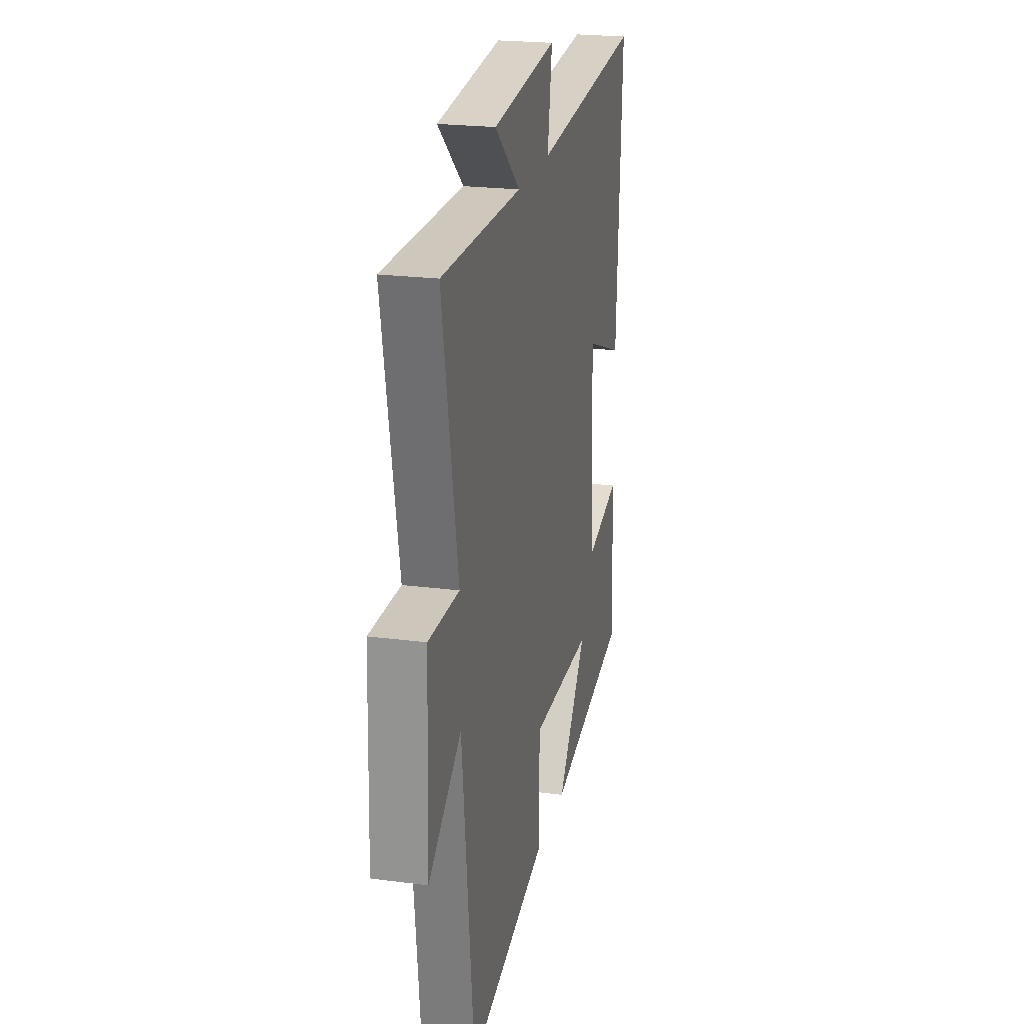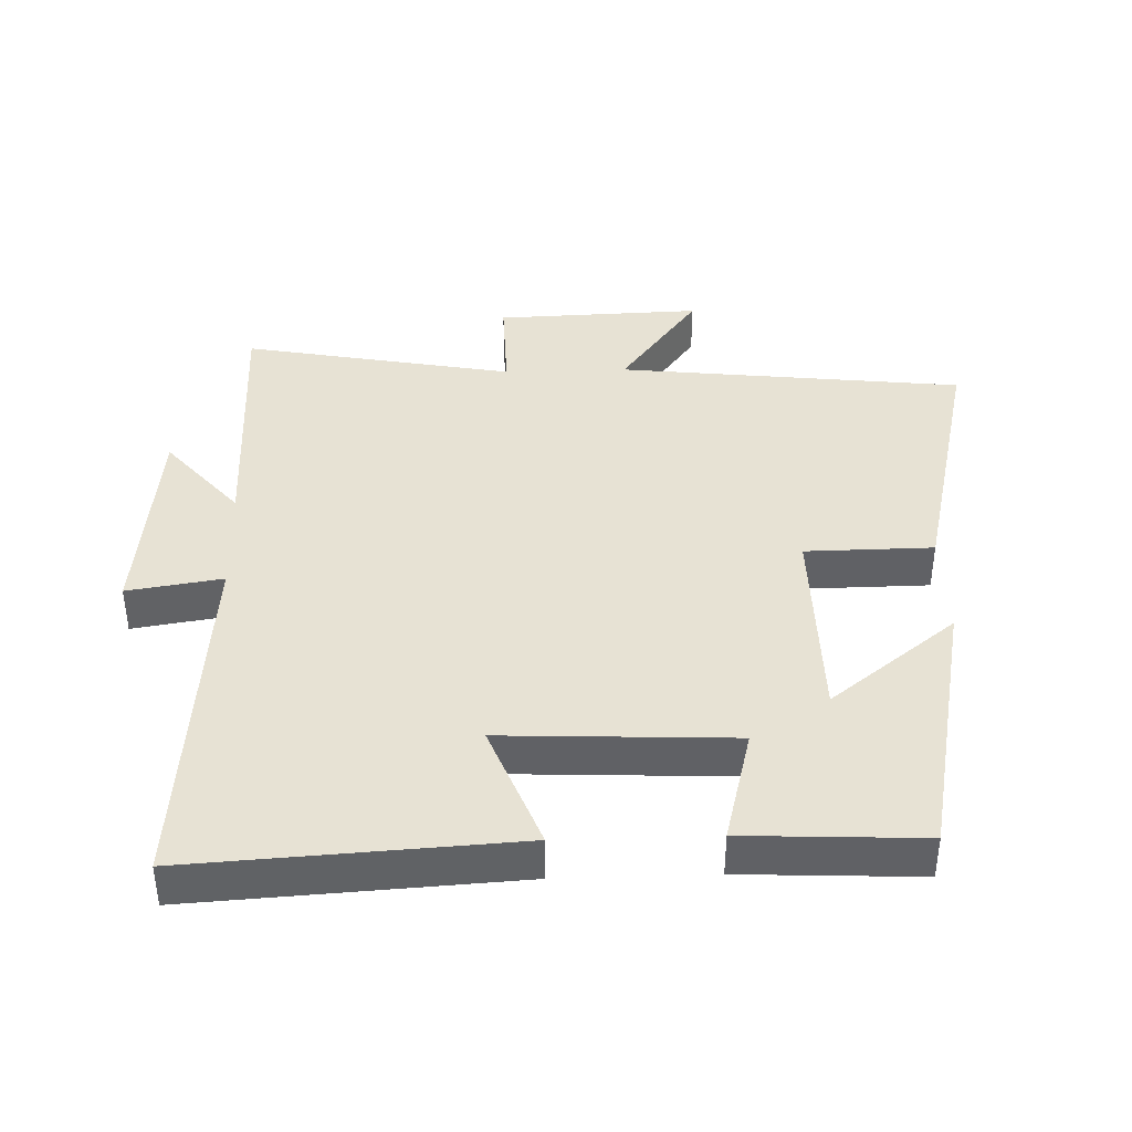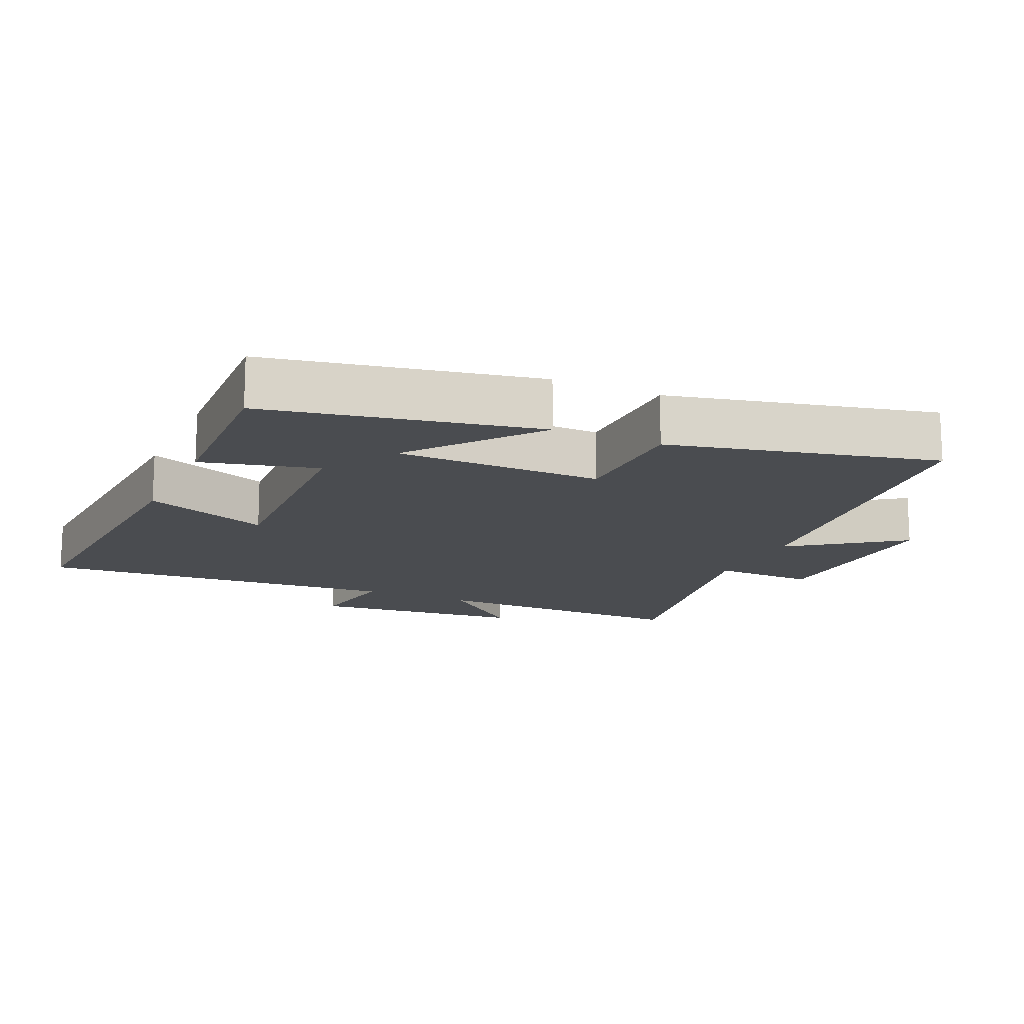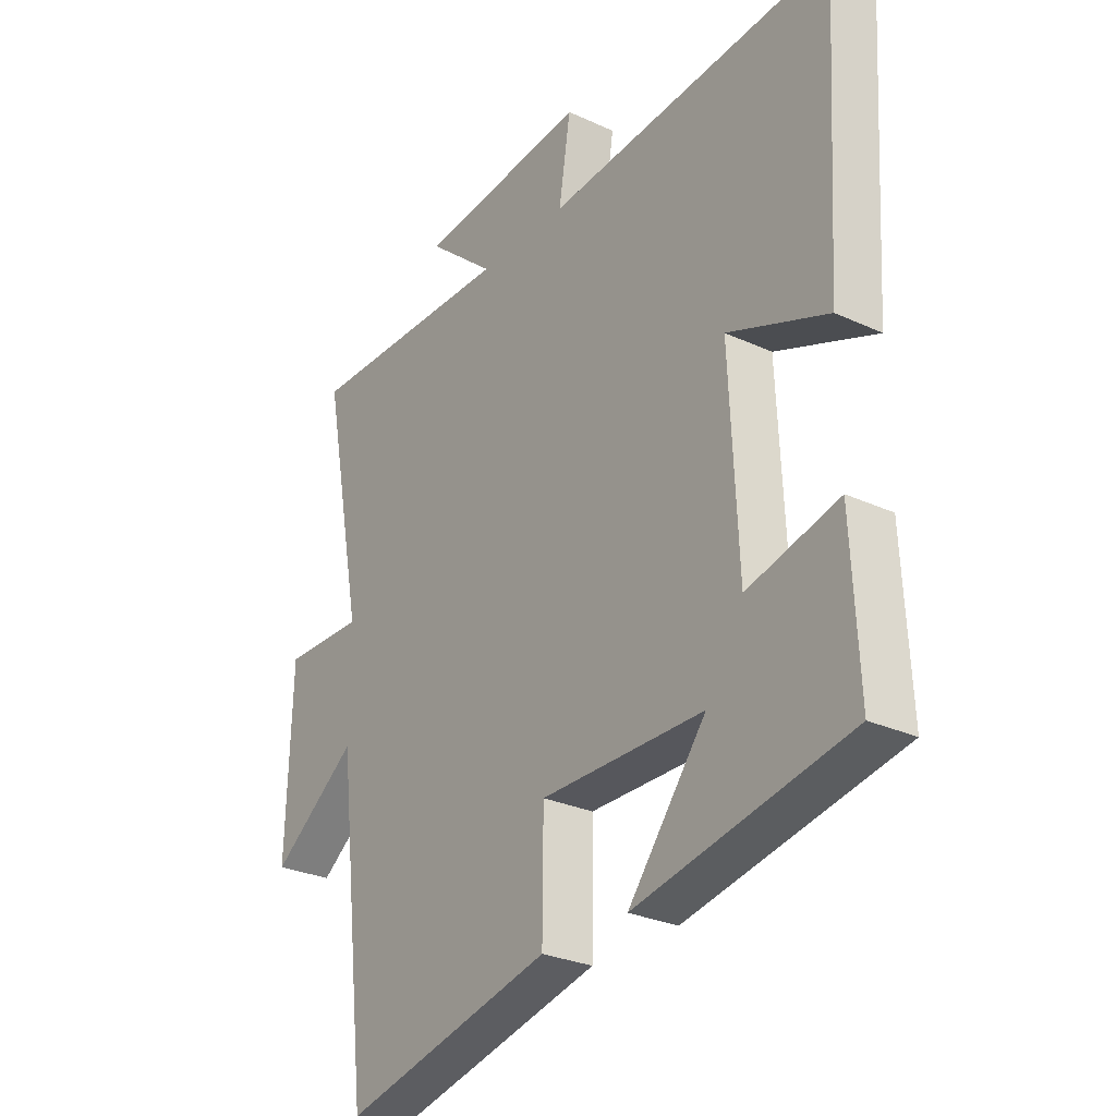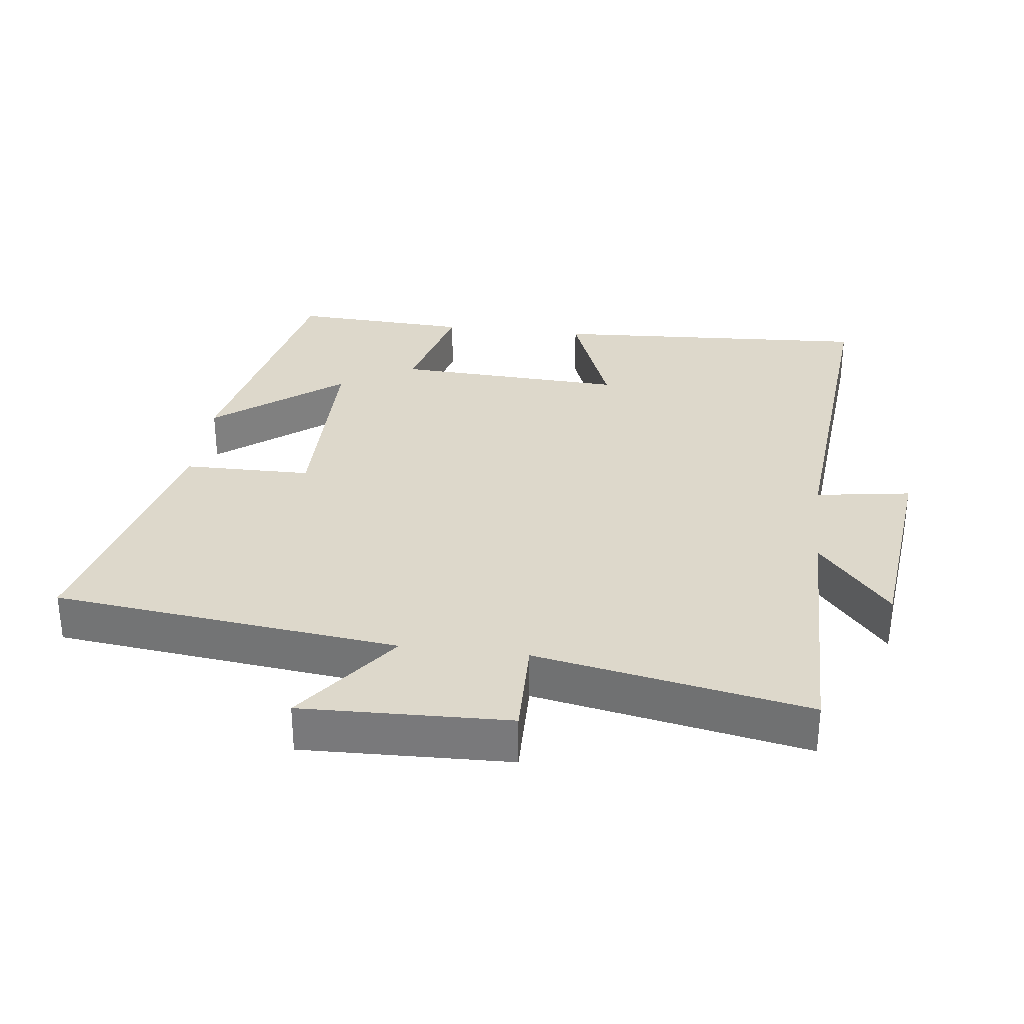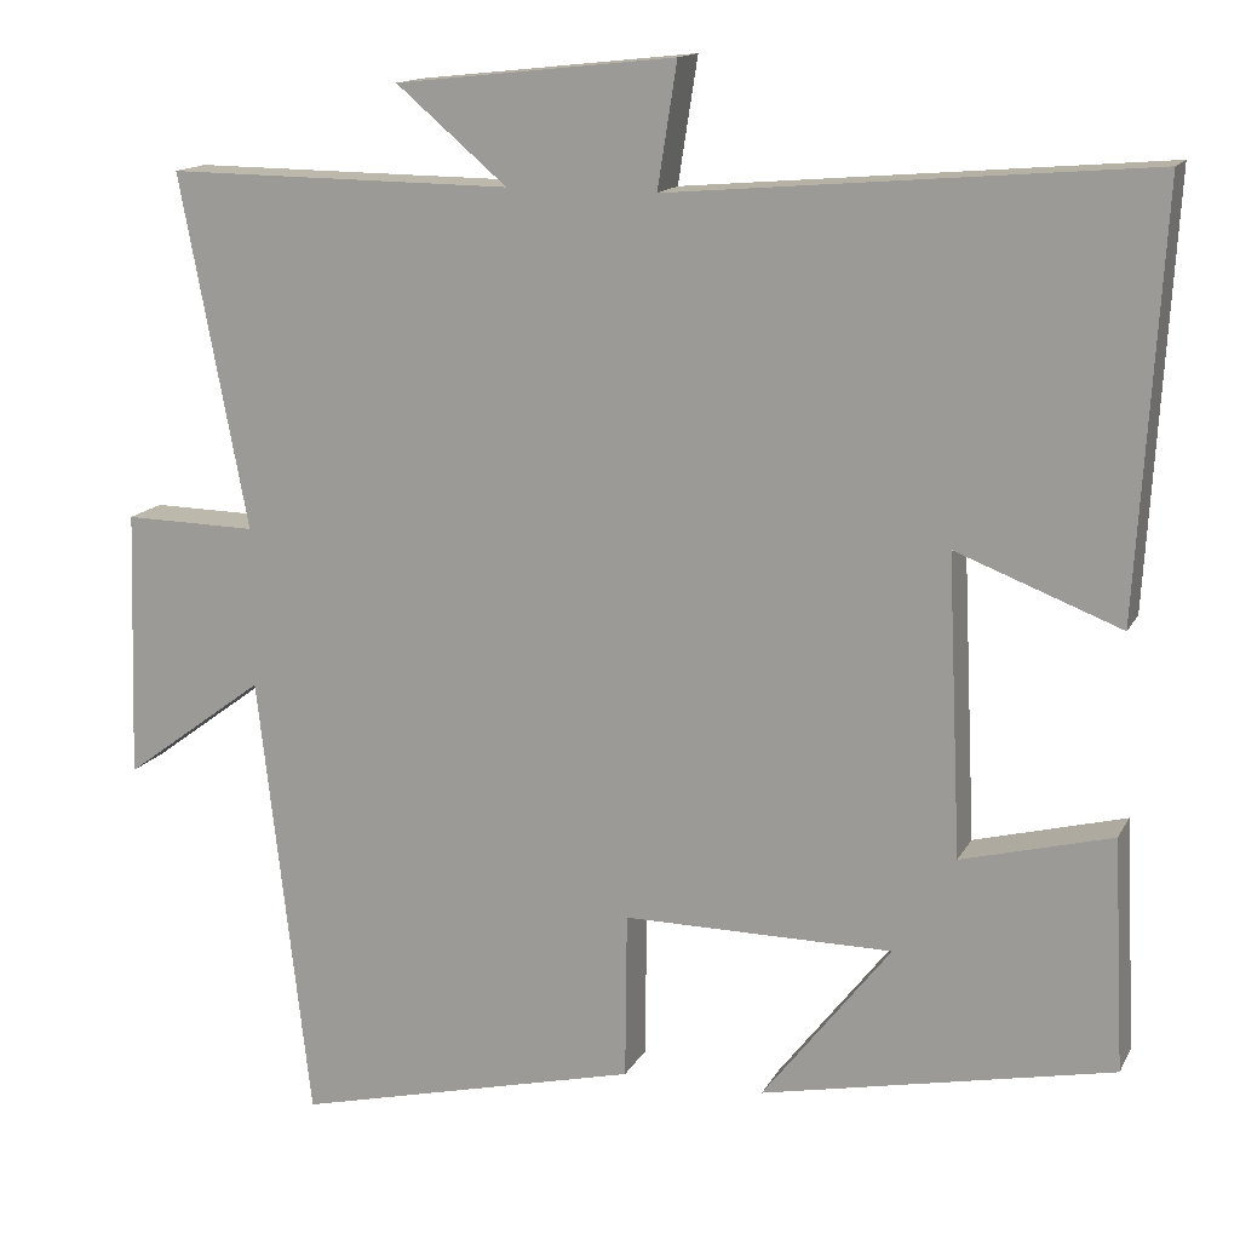
<metadata>
{"format":"obj","ext":"obj","renderer":"f3d","projection":"perspective","resolution":1024,"background":"white","views":[{"elev":22.4,"azim":-77.3,"up":"+Z"},{"elev":39.9,"azim":88.1,"up":"+Y"},{"elev":-15.0,"azim":155.4,"up":"+Y"},{"elev":-27.8,"azim":54.8,"up":"+Z"},{"elev":31.4,"azim":-82.9,"up":"+Y"},{"elev":14.4,"azim":19.3,"up":"+Z"}]}
</metadata>
<code>
v 0.528 0.07 0.546
v 0.5 0.07 0.068
v 0.313 0.07 0.14
v 0.329 0.07 -0.2
v 0.5 0.07 -0.156
v 0.513 0.07 -0.419
v 0.114 0.07 -0.5
v 0.26 0.07 -0.313
v -0.046 0.07 -0.311
v -0.048 0.07 -0.5
v -0.441 0.07 -0.594
v -0.5 0.07 -0.082
v -0.661 0.07 -0.201
v -0.651 0.07 0.105
v -0.5 0.07 0.102
v -0.577 0.07 0.504
v -0.183 0.07 0.5
v -0.309 0.07 0.607
v 0.009 0.07 0.641
v -0.013 0.07 0.5
v 0.528 0 0.546
v 0.5 0 0.068
v 0.313 0 0.14
v 0.329 0 -0.2
v 0.5 0 -0.156
v 0.513 0 -0.419
v 0.114 0 -0.5
v 0.26 0 -0.313
v -0.046 0 -0.311
v -0.048 0 -0.5
v -0.441 0 -0.594
v -0.5 0 -0.082
v -0.661 0 -0.201
v -0.651 0 0.105
v -0.5 0 0.102
v -0.577 0 0.504
v -0.183 0 0.5
v -0.309 0 0.607
v 0.009 0 0.641
v -0.013 0 0.5
f 17 18 19 20
f 15 16 17
f 15 17 20
f 12 13 14 15
f 11 12 15
f 10 11 15
f 9 10 15
f 8 9 15 20
f 5 6 7 8
f 4 5 8
f 3 4 8 20
f 1 2 3 20
f 40 39 38 37
f 37 36 35
f 40 37 35
f 35 34 33 32
f 35 32 31
f 35 31 30
f 35 30 29
f 40 35 29 28
f 28 27 26 25
f 28 25 24
f 40 28 24 23
f 40 23 22 21
f 1 21 22 2
f 2 22 23 3
f 3 23 24 4
f 4 24 25 5
f 5 25 26 6
f 6 26 27 7
f 7 27 28 8
f 8 28 29 9
f 9 29 30 10
f 10 30 31 11
f 11 31 32 12
f 12 32 33 13
f 13 33 34 14
f 14 34 35 15
f 15 35 36 16
f 16 36 37 17
f 17 37 38 18
f 18 38 39 19
f 19 39 40 20
f 20 40 21 1

</code>
